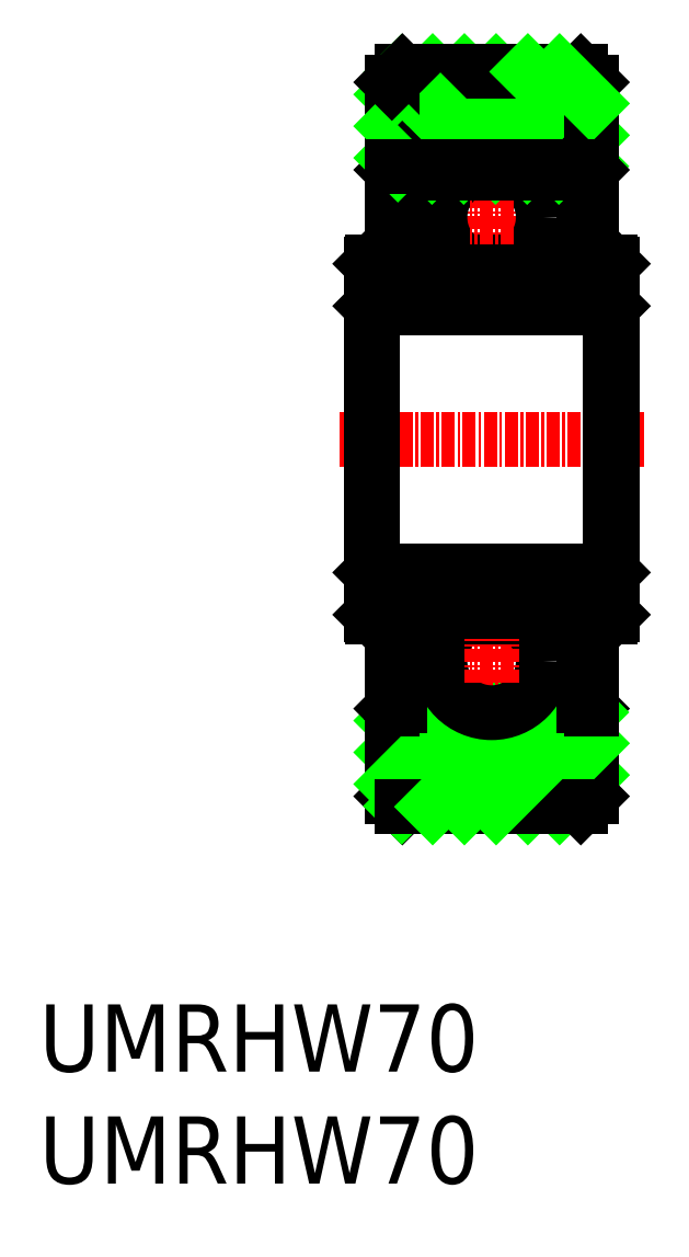
<metadata>
{"format":"dxf","ext":"dxf","renderer":"ezdxf+matplotlib","layout":"modelspace","background":"white","min_lineweight":24,"dpi":150}
</metadata>
<code>
0
SECTION
2
ENTITIES
0
LINE
8
0
10
-38.06
20
71.59
30
0
11
-38.06
21
80.34
31
0
0
LINE
8
0
10
-19.06
20
71.59
30
0
11
-19.06
21
80.34
31
0
0
LINE
8
0
10
-19.82
20
80.02
30
0
11
-19.82
21
71.59
31
0
0
LINE
8
0
10
-37.3
20
80.02
30
0
11
-37.3
21
71.59
31
0
0
LINE
8
CENTER
10
-28.56
20
77.92
30
0
11
-28.56
21
73.69
31
0
0
CIRCLE
8
0
10
-28.56
20
75.81
30
0
40
4.922
0
LINE
8
CENTER
10
-14.06
20
54.69
30
0
11
-43.06
21
54.69
31
0
0
LINE
8
0
10
-39.87
20
67.19
30
0
11
-17.25
21
67.19
31
0
0
LINE
8
0
10
-39.87
20
67.19
30
0
11
-39.87
21
54.69
31
0
0
LINE
8
0
10
-40.06
20
54.69
30
0
11
-40.06
21
71.4
31
0
0
LINE
8
0
10
-37.3
20
71.59
30
0
11
-31.1
21
71.59
31
0
0
LINE
8
0
10
-39.87
20
67.19
30
0
11
-40.06
21
67.38
31
0
0
LINE
8
0
10
-39.87
20
71.59
30
0
11
-38.06
21
71.59
31
0
0
LINE
8
0
10
-40.06
20
71.4
30
0
11
-39.87
21
71.59
31
0
0
LINE
8
0
10
-37.3
20
71.59
30
0
11
-38.06
21
71.59
31
0
0
LINE
8
0
10
-17.25
20
67.19
30
0
11
-17.25
21
54.69
31
0
0
LINE
8
0
10
-17.06
20
67.19
30
0
11
-17.06
21
54.69
31
0
0
LINE
8
0
10
-19.82
20
71.59
30
0
11
-19.06
21
71.59
31
0
0
LINE
8
0
10
-26.03
20
71.59
30
0
11
-19.82
21
71.59
31
0
0
LINE
8
0
10
-17.06
20
71.4
30
0
11
-17.06
21
67.19
31
0
0
LINE
8
0
10
-17.25
20
67.19
30
0
11
-17.06
21
67.38
31
0
0
LINE
8
0
10
-19.06
20
71.59
30
0
11
-17.25
21
71.59
31
0
0
LINE
8
0
10
-17.25
20
71.59
30
0
11
-17.06
21
71.4
31
0
0
LINE
8
0
10
-25.18
20
80.69
30
0
11
-34.18
21
89.69
31
0
0
LINE
8
0
10
-22.15
20
80.69
30
0
11
-31.15
21
89.69
31
0
0
LINE
8
0
10
-19.13
20
80.69
30
0
11
-28.13
21
89.69
31
0
0
LINE
8
0
10
-37.06
20
89.69
30
0
11
-20.06
21
89.69
31
0
0
LINE
8
CENTER
10
-26.45
20
75.81
30
0
11
-30.68
21
75.81
31
0
0
LINE
8
0
10
-31.22
20
80.69
30
0
11
-38.06
21
87.53
31
0
0
LINE
8
0
10
-28.2
20
80.69
30
0
11
-37.13
21
89.62
31
0
0
LINE
8
0
10
-38.06
20
78.75
30
0
11
-38.06
21
88.69
31
0
0
LINE
8
0
10
-34.25
20
80.69
30
0
11
-38.06
21
84.5
31
0
0
LINE
8
0
10
-37.3
20
80.02
30
0
11
-31.1
21
80.02
31
0
0
LINE
8
0
10
-38.06
20
80.34
30
0
11
-37.08
21
81.32
31
0
0
LINE
8
0
10
-37.08
20
81.32
30
0
11
-36.54
21
80.78
31
0
0
LINE
8
0
10
-37.3
20
80.02
30
0
11
-36.54
21
80.78
31
0
0
LINE
8
0
10
-37.49
20
80.91
30
0
11
-38.06
21
81.48
31
0
0
LINE
8
0
10
-37.06
20
89.69
30
0
11
-38.06
21
88.69
31
0
0
LINE
8
0
10
-19.06
20
83.64
30
0
11
-25.11
21
89.69
31
0
0
LINE
8
0
10
-19.06
20
88.69
30
0
11
-19.06
21
78.75
31
0
0
LINE
8
0
10
-19.06
20
80.34
30
0
11
-20.05
21
81.32
31
0
0
LINE
8
0
10
-20.05
20
81.32
30
0
11
-20.58
21
80.78
31
0
0
LINE
8
0
10
-26.03
20
80.02
30
0
11
-19.82
21
80.02
31
0
0
LINE
8
0
10
-19.82
20
80.02
30
0
11
-20.58
21
80.78
31
0
0
LINE
8
0
10
-19.06
20
88.69
30
0
11
-20.06
21
89.69
31
0
0
LINE
8
0
10
-19.06
20
86.66
30
0
11
-22.09
21
89.69
31
0
0
INSERT
8
0
2
*U2
10
0
20
0
30
0
0
LINE
8
0
10
-38.06
20
80.69
30
0
11
-37.72
21
80.69
31
0
0
LINE
8
0
10
-28.2
20
80.69
30
0
11
-20.49
21
80.69
31
0
0
LINE
8
0
10
-36.64
20
80.69
30
0
11
-29.19
21
80.69
31
0
0
LINE
8
0
10
-19.41
20
80.69
30
0
11
-19.06
21
80.69
31
0
0
LINE
8
0
10
-19.41
20
28.69
30
0
11
-19.06
21
28.69
31
0
0
LINE
8
0
10
-36.64
20
28.69
30
0
11
-29.19
21
28.69
31
0
0
LINE
8
0
10
-28.2
20
28.69
30
0
11
-20.49
21
28.69
31
0
0
LINE
8
0
10
-38.06
20
28.69
30
0
11
-37.72
21
28.69
31
0
0
LINE
8
0
10
-19.06
20
22.71
30
0
11
-22.09
21
19.69
31
0
0
LINE
8
0
10
-19.06
20
20.69
30
0
11
-20.06
21
19.69
31
0
0
LINE
8
0
10
-19.82
20
29.35
30
0
11
-20.58
21
28.59
31
0
0
LINE
8
0
10
-26.03
20
29.35
30
0
11
-19.82
21
29.35
31
0
0
LINE
8
0
10
-20.05
20
28.05
30
0
11
-20.58
21
28.59
31
0
0
LINE
8
0
10
-19.06
20
29.03
30
0
11
-20.05
21
28.05
31
0
0
LINE
8
0
10
-19.06
20
20.69
30
0
11
-19.06
21
30.62
31
0
0
LINE
8
0
10
-19.06
20
25.73
30
0
11
-25.11
21
19.69
31
0
0
LINE
8
0
10
-37.06
20
19.69
30
0
11
-38.06
21
20.69
31
0
0
LINE
8
0
10
-37.49
20
28.46
30
0
11
-38.06
21
27.89
31
0
0
LINE
8
0
10
-37.3
20
29.35
30
0
11
-36.54
21
28.59
31
0
0
LINE
8
0
10
-37.08
20
28.05
30
0
11
-36.54
21
28.59
31
0
0
LINE
8
0
10
-38.06
20
29.03
30
0
11
-37.08
21
28.05
31
0
0
LINE
8
0
10
-37.3
20
29.35
30
0
11
-31.1
21
29.35
31
0
0
LINE
8
0
10
-34.25
20
28.69
30
0
11
-38.06
21
24.87
31
0
0
LINE
8
0
10
-38.06
20
30.62
30
0
11
-38.06
21
20.69
31
0
0
LINE
8
0
10
-28.2
20
28.69
30
0
11
-37.13
21
19.76
31
0
0
LINE
8
0
10
-31.22
20
28.69
30
0
11
-38.06
21
21.85
31
0
0
LINE
8
CENTER
10
-26.45
20
33.57
30
0
11
-30.68
21
33.57
31
0
0
LINE
8
0
10
-37.06
20
19.69
30
0
11
-20.06
21
19.69
31
0
0
LINE
8
0
10
-19.13
20
28.69
30
0
11
-28.13
21
19.69
31
0
0
LINE
8
0
10
-22.15
20
28.69
30
0
11
-31.15
21
19.69
31
0
0
LINE
8
0
10
-25.18
20
28.69
30
0
11
-34.18
21
19.69
31
0
0
LINE
8
0
10
-17.25
20
37.79
30
0
11
-17.06
21
37.98
31
0
0
LINE
8
0
10
-19.06
20
37.79
30
0
11
-17.25
21
37.79
31
0
0
LINE
8
0
10
-17.25
20
42.19
30
0
11
-17.06
21
42
31
0
0
LINE
8
0
10
-17.06
20
37.98
30
0
11
-17.06
21
42.19
31
0
0
LINE
8
0
10
-26.03
20
37.79
30
0
11
-19.82
21
37.79
31
0
0
LINE
8
0
10
-19.82
20
37.79
30
0
11
-19.06
21
37.79
31
0
0
LINE
8
0
10
-17.06
20
42.19
30
0
11
-17.06
21
54.69
31
0
0
LINE
8
0
10
-17.25
20
42.19
30
0
11
-17.25
21
54.69
31
0
0
LINE
8
0
10
-37.3
20
37.79
30
0
11
-38.06
21
37.79
31
0
0
LINE
8
0
10
-40.06
20
37.98
30
0
11
-39.87
21
37.79
31
0
0
LINE
8
0
10
-39.87
20
37.79
30
0
11
-38.06
21
37.79
31
0
0
LINE
8
0
10
-39.87
20
42.19
30
0
11
-40.06
21
42
31
0
0
LINE
8
0
10
-37.3
20
37.79
30
0
11
-31.1
21
37.79
31
0
0
LINE
8
0
10
-40.06
20
54.69
30
0
11
-40.06
21
37.98
31
0
0
LINE
8
0
10
-39.87
20
42.19
30
0
11
-39.87
21
54.69
31
0
0
LINE
8
0
10
-39.87
20
42.19
30
0
11
-17.25
21
42.19
31
0
0
CIRCLE
8
0
10
-28.56
20
33.57
30
0
40
4.922
0
LINE
8
CENTER
10
-28.56
20
31.45
30
0
11
-28.56
21
35.68
31
0
0
LINE
8
0
10
-37.3
20
29.35
30
0
11
-37.3
21
37.79
31
0
0
LINE
8
0
10
-19.82
20
29.35
30
0
11
-19.82
21
37.79
31
0
0
LINE
8
0
10
-19.06
20
37.79
30
0
11
-19.06
21
29.03
31
0
0
LINE
8
0
10
-38.06
20
37.79
30
0
11
-38.06
21
29.03
31
0
0
ENDSEC
0
EOF

</code>
